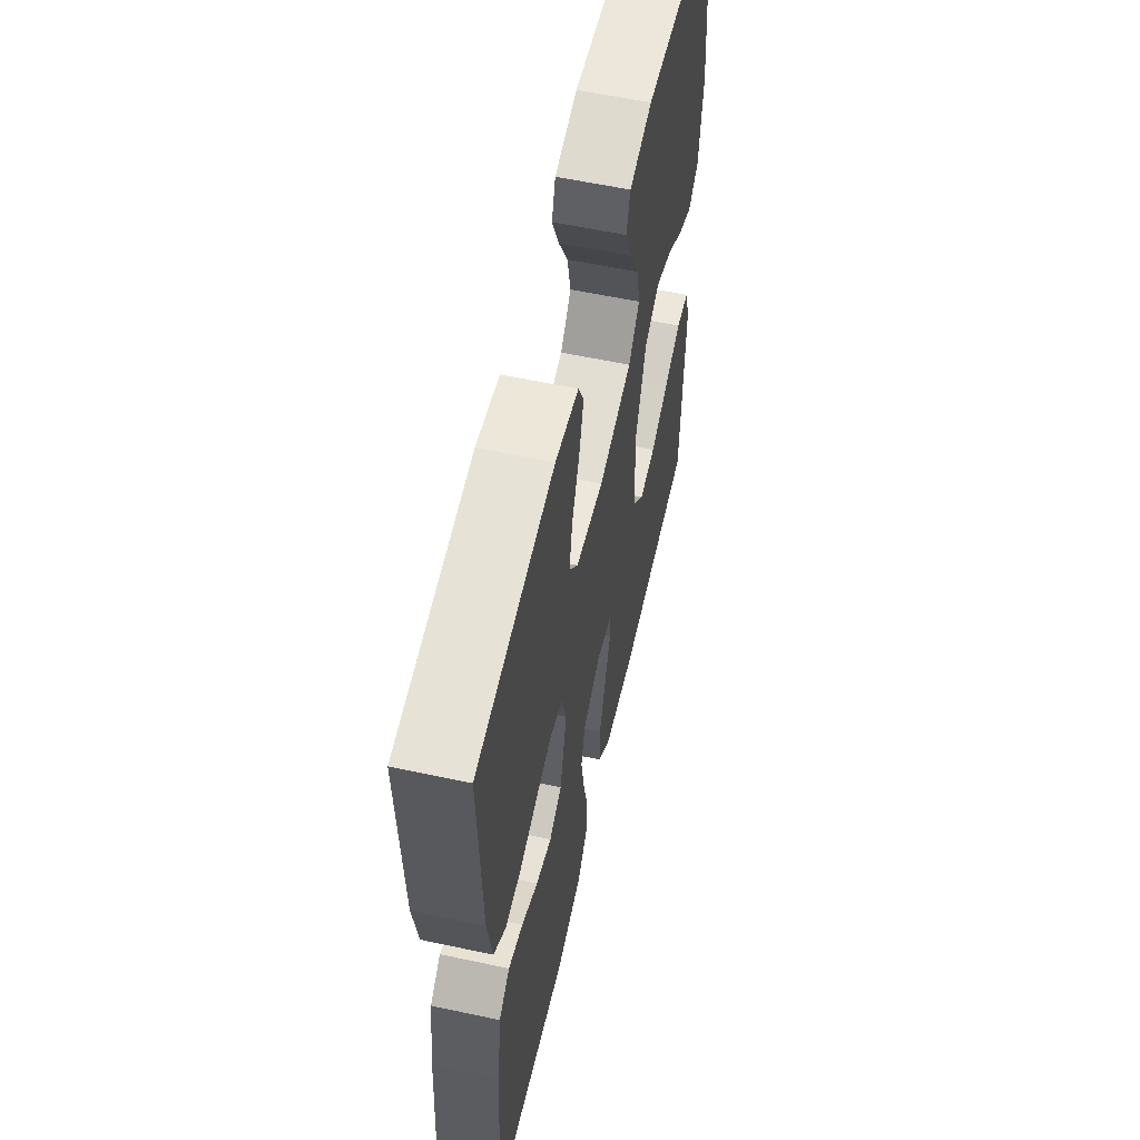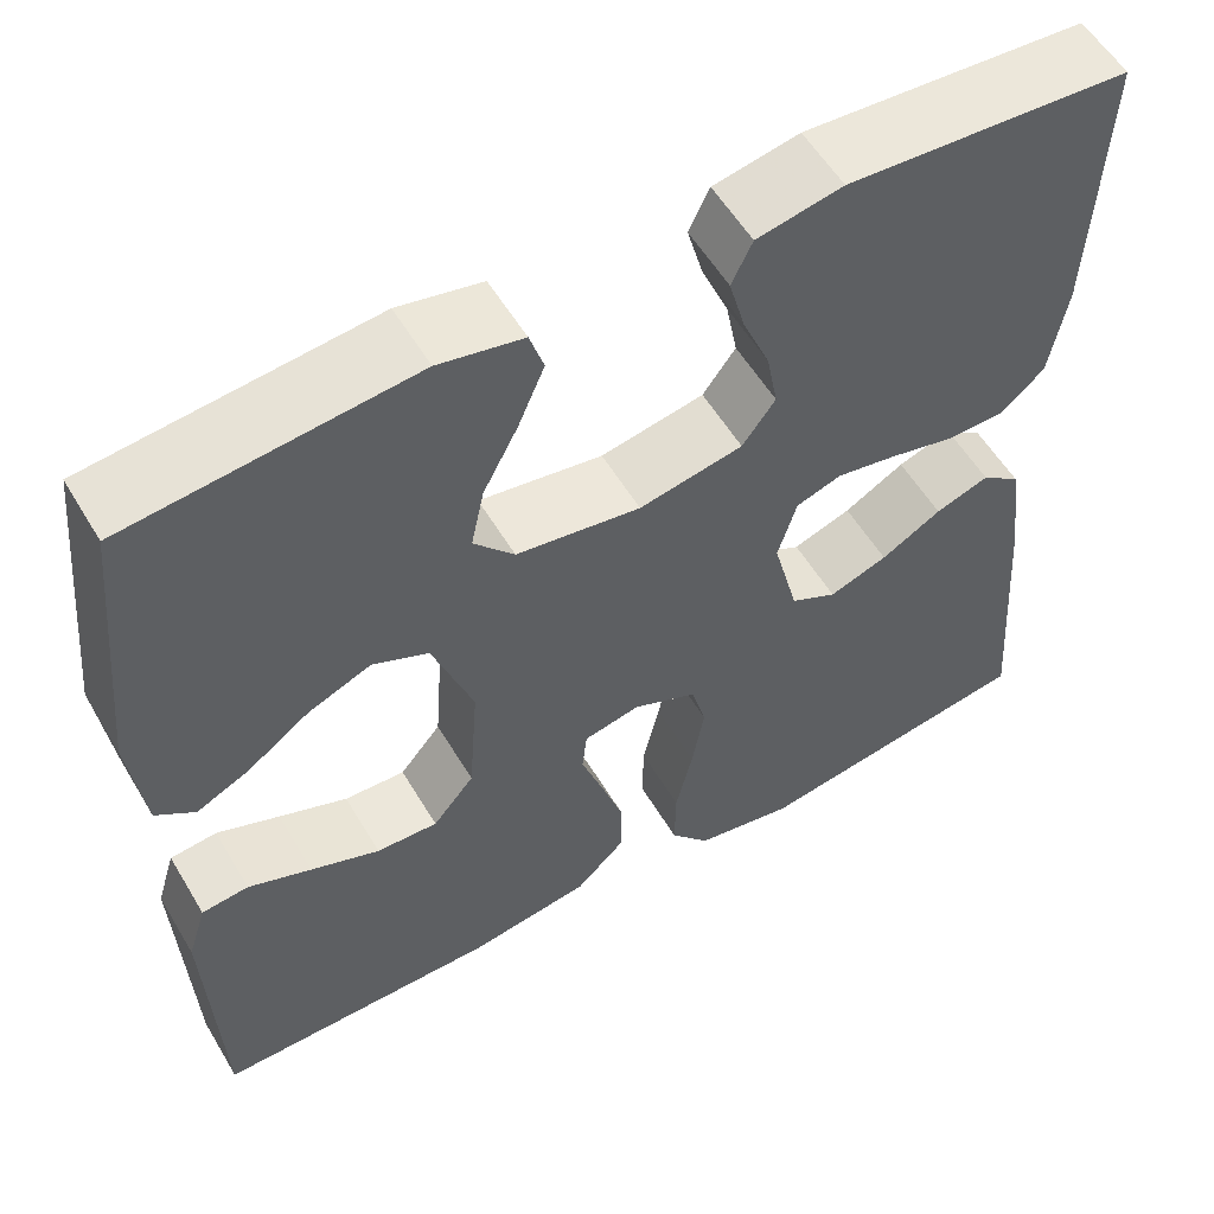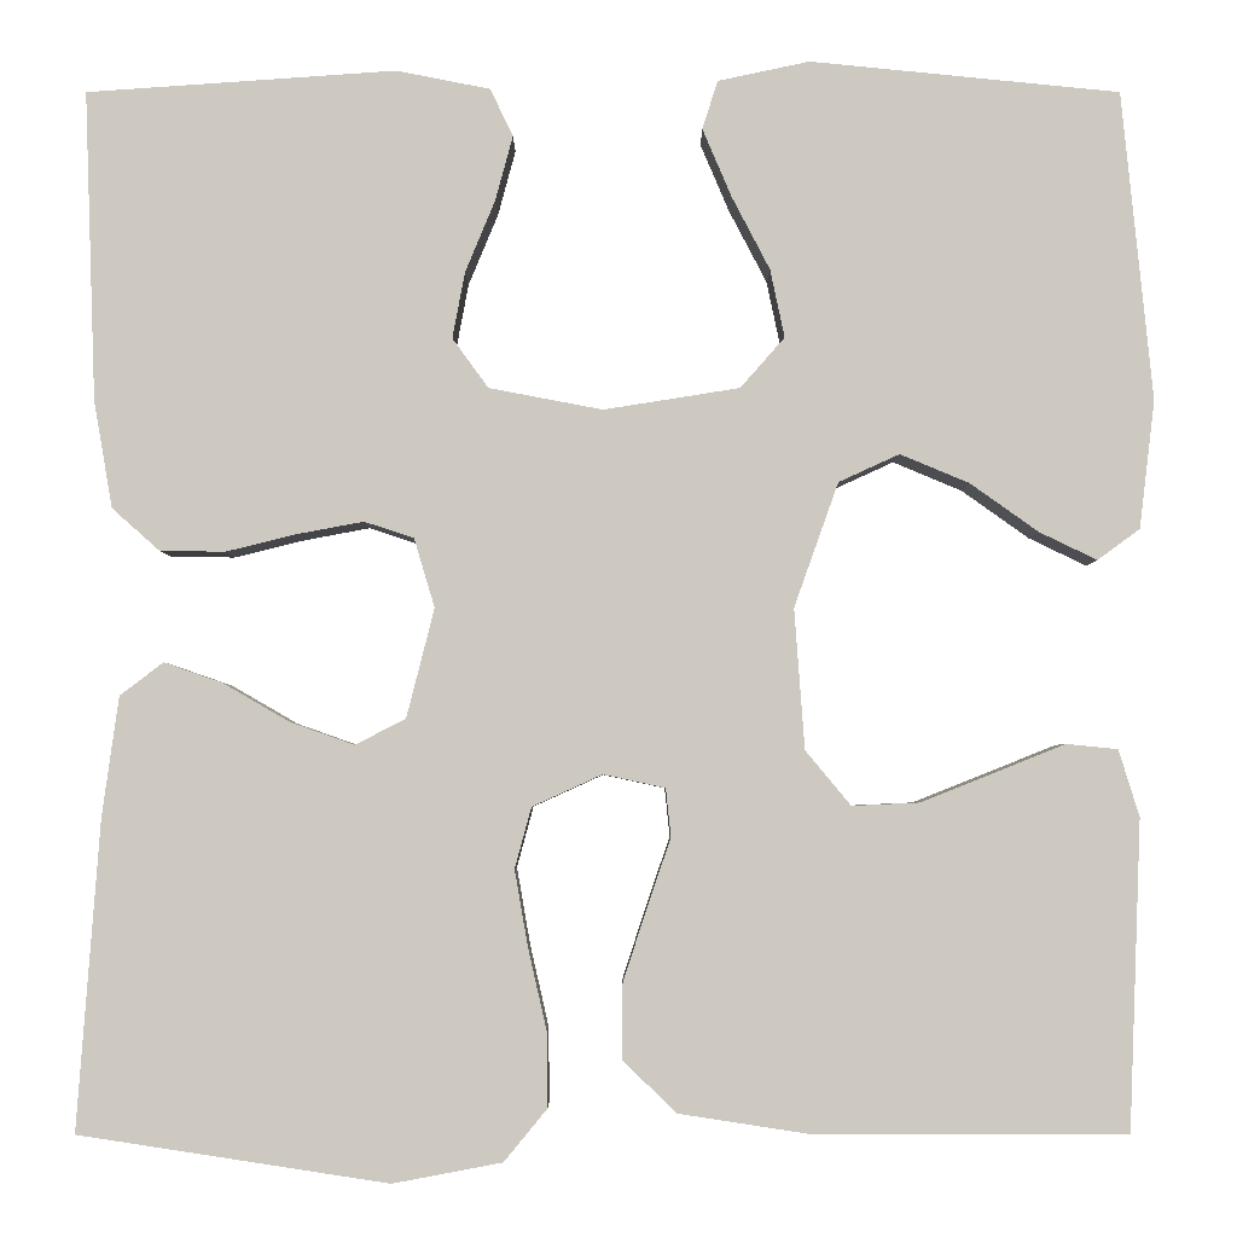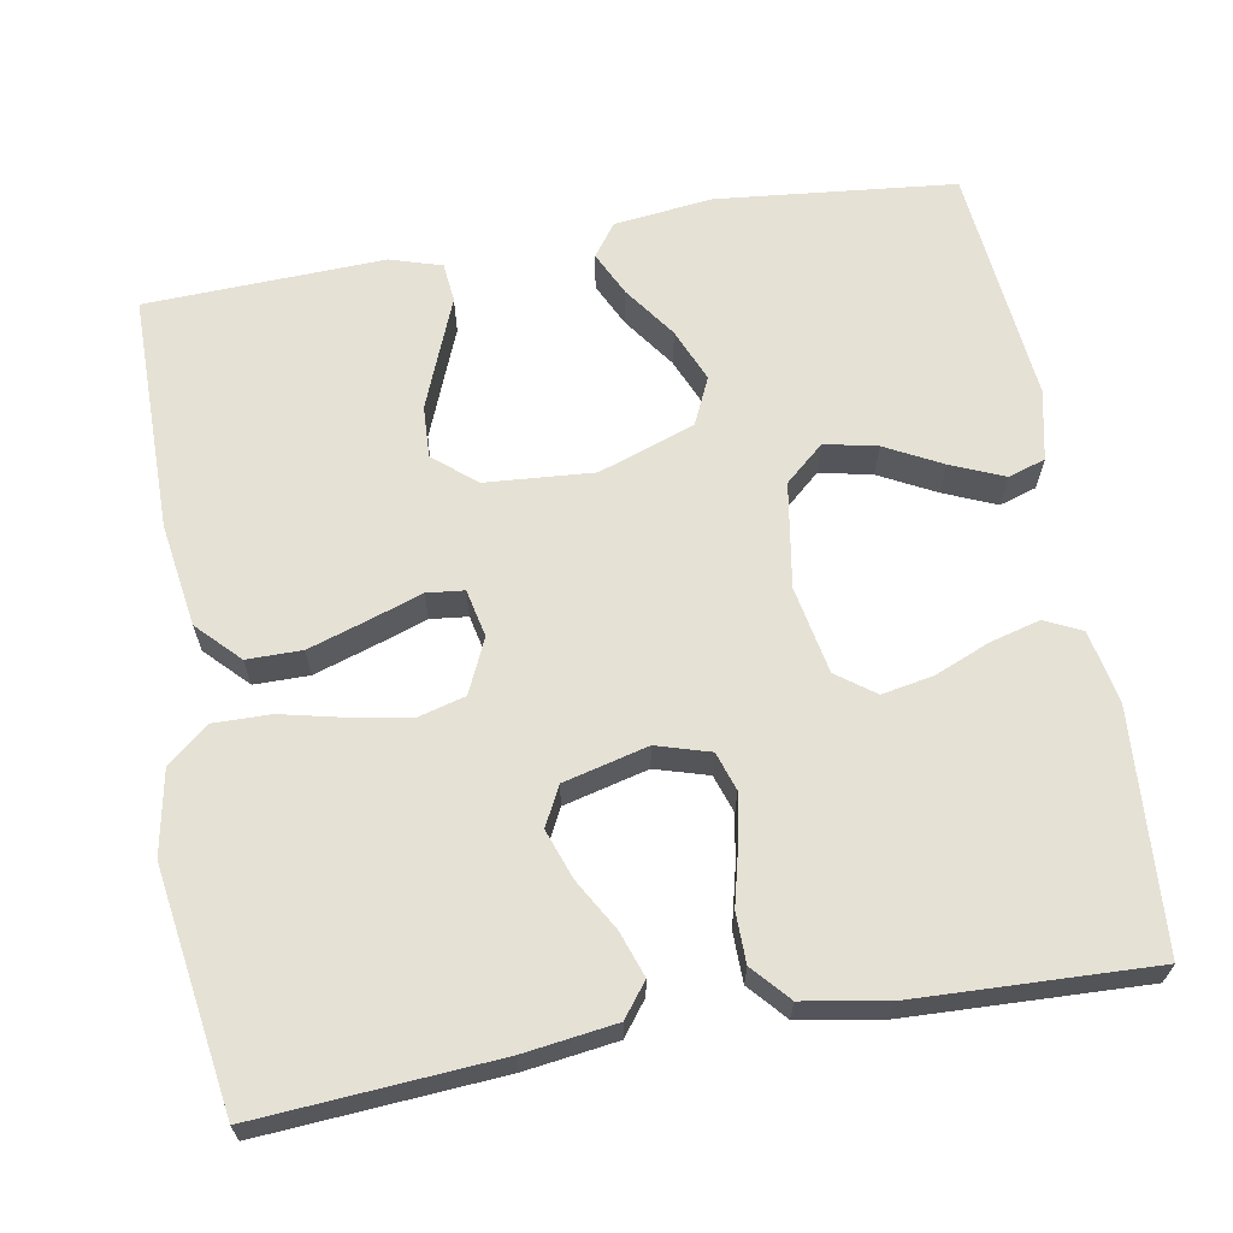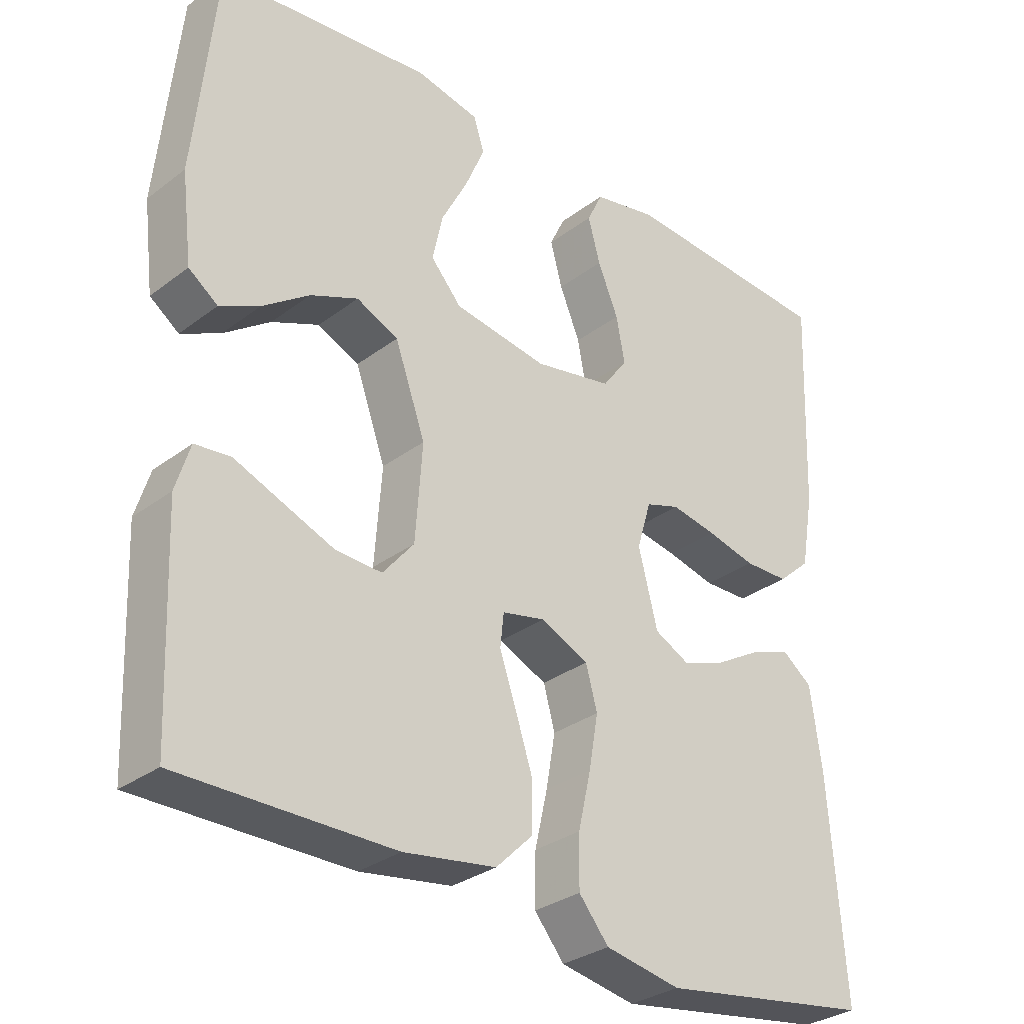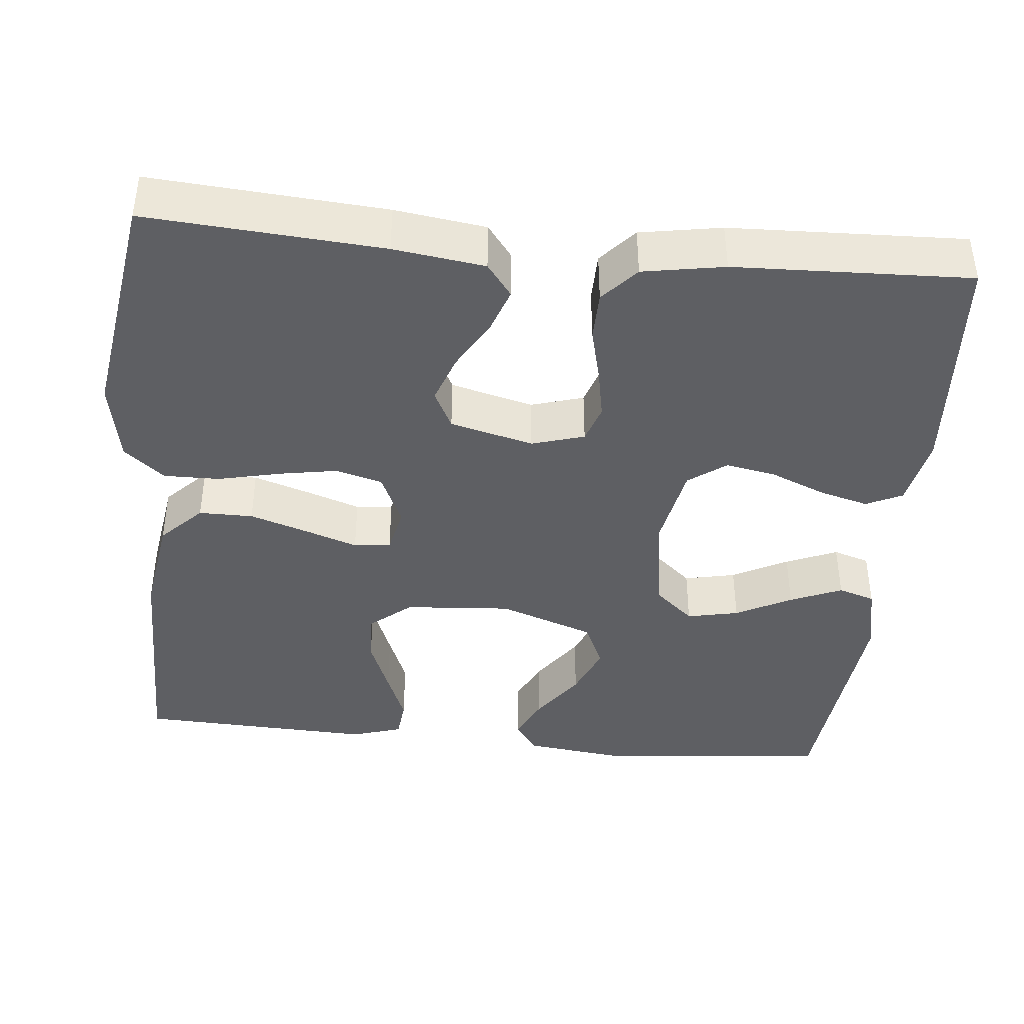
<metadata>
{"format":"obj","ext":"obj","renderer":"f3d","projection":"perspective","resolution":1024,"background":"white","views":[{"elev":58.5,"azim":-77.5,"up":"+Z"},{"elev":56.3,"azim":149.5,"up":"+Z"},{"elev":-3.4,"azim":-0.0,"up":"+Z"},{"elev":65.0,"azim":-99.9,"up":"+Y"},{"elev":-30.8,"azim":137.2,"up":"+Z"},{"elev":-41.2,"azim":-95.6,"up":"+Y"}]}
</metadata>
<code>
v 0.5 0.07 0.5
v 0.53 0.07 0.2
v 0.515 0.07 0.076
v 0.474 0.07 0.046
v 0.418 0.07 0.073
v 0.352 0.07 0.12
v 0.285 0.07 0.148
v 0.226 0.07 0.121
v 0.183 0.07 0
v 0.193 0.07 -0.136
v 0.237 0.07 -0.189
v 0.302 0.07 -0.186
v 0.375 0.07 -0.157
v 0.442 0.07 -0.13
v 0.492 0.07 -0.135
v 0.512 0.07 -0.2
v 0.5 0.07 -0.5
v 0.2 0.07 -0.5
v 0.07 0.07 -0.48
v 0.018 0.07 -0.429
v 0.018 0.07 -0.36
v 0.042 0.07 -0.286
v 0.065 0.07 -0.219
v 0.06 0.07 -0.172
v 0 0.07 -0.159
v -0.068 0.07 -0.19
v -0.084 0.07 -0.249
v -0.071 0.07 -0.324
v -0.053 0.07 -0.403
v -0.052 0.07 -0.475
v -0.094 0.07 -0.526
v -0.2 0.07 -0.546
v -0.5 0.07 -0.5
v -0.478 0.07 -0.2
v -0.462 0.07 -0.084
v -0.42 0.07 -0.052
v -0.363 0.07 -0.072
v -0.299 0.07 -0.109
v -0.237 0.07 -0.131
v -0.188 0.07 -0.106
v -0.161 0.07 0
v -0.181 0.07 0.067
v -0.229 0.07 0.083
v -0.293 0.07 0.071
v -0.362 0.07 0.054
v -0.425 0.07 0.055
v -0.471 0.07 0.096
v -0.489 0.07 0.2
v -0.5 0.07 0.5
v -0.2 0.07 0.521
v -0.109 0.07 0.503
v -0.087 0.07 0.457
v -0.104 0.07 0.394
v -0.133 0.07 0.324
v -0.145 0.07 0.26
v -0.11 0.07 0.212
v 0 0.07 0.191
v 0.132 0.07 0.212
v 0.175 0.07 0.261
v 0.161 0.07 0.327
v 0.124 0.07 0.398
v 0.096 0.07 0.464
v 0.111 0.07 0.511
v 0.2 0.07 0.53
v 0.5 0 0.5
v 0.53 0 0.2
v 0.515 0 0.076
v 0.474 0 0.046
v 0.418 0 0.073
v 0.352 0 0.12
v 0.285 0 0.148
v 0.226 0 0.121
v 0.183 0 0
v 0.193 0 -0.136
v 0.237 0 -0.189
v 0.302 0 -0.186
v 0.375 0 -0.157
v 0.442 0 -0.13
v 0.492 0 -0.135
v 0.512 0 -0.2
v 0.5 0 -0.5
v 0.2 0 -0.5
v 0.07 0 -0.48
v 0.018 0 -0.429
v 0.018 0 -0.36
v 0.042 0 -0.286
v 0.065 0 -0.219
v 0.06 0 -0.172
v 0 0 -0.159
v -0.068 0 -0.19
v -0.084 0 -0.249
v -0.071 0 -0.324
v -0.053 0 -0.403
v -0.052 0 -0.475
v -0.094 0 -0.526
v -0.2 0 -0.546
v -0.5 0 -0.5
v -0.478 0 -0.2
v -0.462 0 -0.084
v -0.42 0 -0.052
v -0.363 0 -0.072
v -0.299 0 -0.109
v -0.237 0 -0.131
v -0.188 0 -0.106
v -0.161 0 0
v -0.181 0 0.067
v -0.229 0 0.083
v -0.293 0 0.071
v -0.362 0 0.054
v -0.425 0 0.055
v -0.471 0 0.096
v -0.489 0 0.2
v -0.5 0 0.5
v -0.2 0 0.521
v -0.109 0 0.503
v -0.087 0 0.457
v -0.104 0 0.394
v -0.133 0 0.324
v -0.145 0 0.26
v -0.11 0 0.212
v 0 0 0.191
v 0.132 0 0.212
v 0.175 0 0.261
v 0.161 0 0.327
v 0.124 0 0.398
v 0.096 0 0.464
v 0.111 0 0.511
v 0.2 0 0.53
f 60 61 62 63
f 60 63 64 1
f 51 52 53 54
f 51 54 55
f 50 51 55
f 49 50 55
f 48 49 55 56
f 44 45 46 47
f 43 44 47 48
f 42 43 48 56
f 35 36 37 38
f 35 38 39
f 34 35 39
f 33 34 39
f 32 33 39 40
f 28 29 30 31
f 27 28 31 32
f 26 27 32 40
f 20 21 22 23
f 18 19 20 23
f 18 23 24
f 17 18 24
f 13 14 15 16
f 12 13 16 17
f 11 12 17
f 3 4 5 6
f 3 6 7
f 2 3 7
f 59 60 1 2
f 58 59 2 7
f 57 58 7 8
f 41 42 56 57
f 41 57 8 9
f 25 26 40 41
f 24 25 41 9
f 11 17 24
f 10 11 24
f 9 10 24
f 127 126 125 124
f 65 128 127 124
f 118 117 116 115
f 119 118 115
f 119 115 114
f 119 114 113
f 120 119 113 112
f 111 110 109 108
f 112 111 108 107
f 120 112 107 106
f 102 101 100 99
f 103 102 99
f 103 99 98
f 103 98 97
f 104 103 97 96
f 95 94 93 92
f 96 95 92 91
f 104 96 91 90
f 87 86 85 84
f 87 84 83 82
f 88 87 82
f 88 82 81
f 80 79 78 77
f 81 80 77 76
f 81 76 75
f 70 69 68 67
f 71 70 67
f 71 67 66
f 66 65 124 123
f 71 66 123 122
f 72 71 122 121
f 121 120 106 105
f 73 72 121 105
f 105 104 90 89
f 73 105 89 88
f 88 81 75
f 88 75 74
f 88 74 73
f 1 65 66 2
f 2 66 67 3
f 3 67 68 4
f 4 68 69 5
f 5 69 70 6
f 6 70 71 7
f 7 71 72 8
f 8 72 73 9
f 9 73 74 10
f 10 74 75 11
f 11 75 76 12
f 12 76 77 13
f 13 77 78 14
f 14 78 79 15
f 15 79 80 16
f 16 80 81 17
f 17 81 82 18
f 18 82 83 19
f 19 83 84 20
f 20 84 85 21
f 21 85 86 22
f 22 86 87 23
f 23 87 88 24
f 24 88 89 25
f 25 89 90 26
f 26 90 91 27
f 27 91 92 28
f 28 92 93 29
f 29 93 94 30
f 30 94 95 31
f 31 95 96 32
f 32 96 97 33
f 33 97 98 34
f 34 98 99 35
f 35 99 100 36
f 36 100 101 37
f 37 101 102 38
f 38 102 103 39
f 39 103 104 40
f 40 104 105 41
f 41 105 106 42
f 42 106 107 43
f 43 107 108 44
f 44 108 109 45
f 45 109 110 46
f 46 110 111 47
f 47 111 112 48
f 48 112 113 49
f 49 113 114 50
f 50 114 115 51
f 51 115 116 52
f 52 116 117 53
f 53 117 118 54
f 54 118 119 55
f 55 119 120 56
f 56 120 121 57
f 57 121 122 58
f 58 122 123 59
f 59 123 124 60
f 60 124 125 61
f 61 125 126 62
f 62 126 127 63
f 63 127 128 64
f 64 128 65 1

</code>
